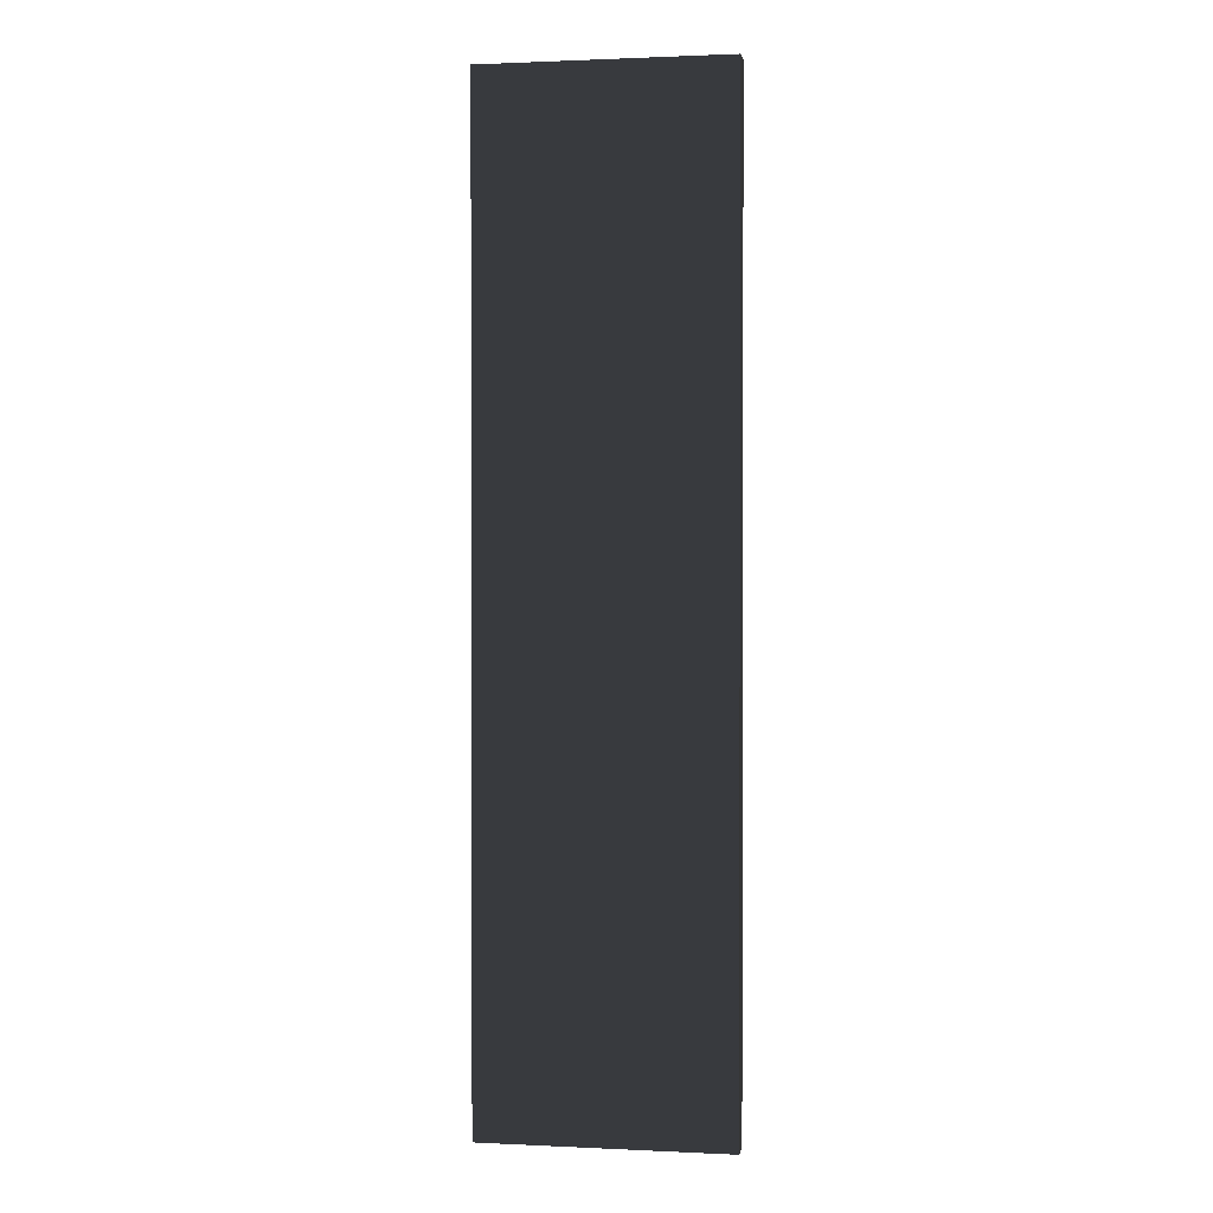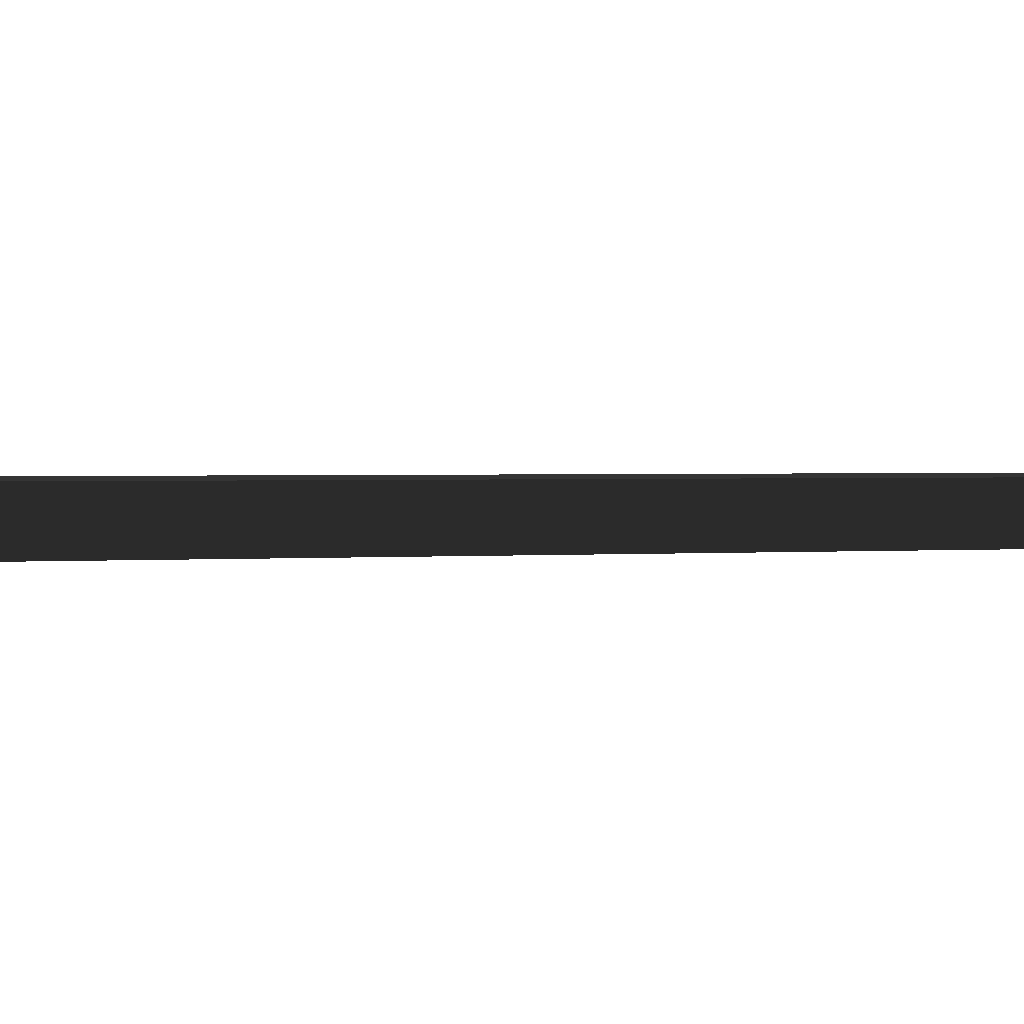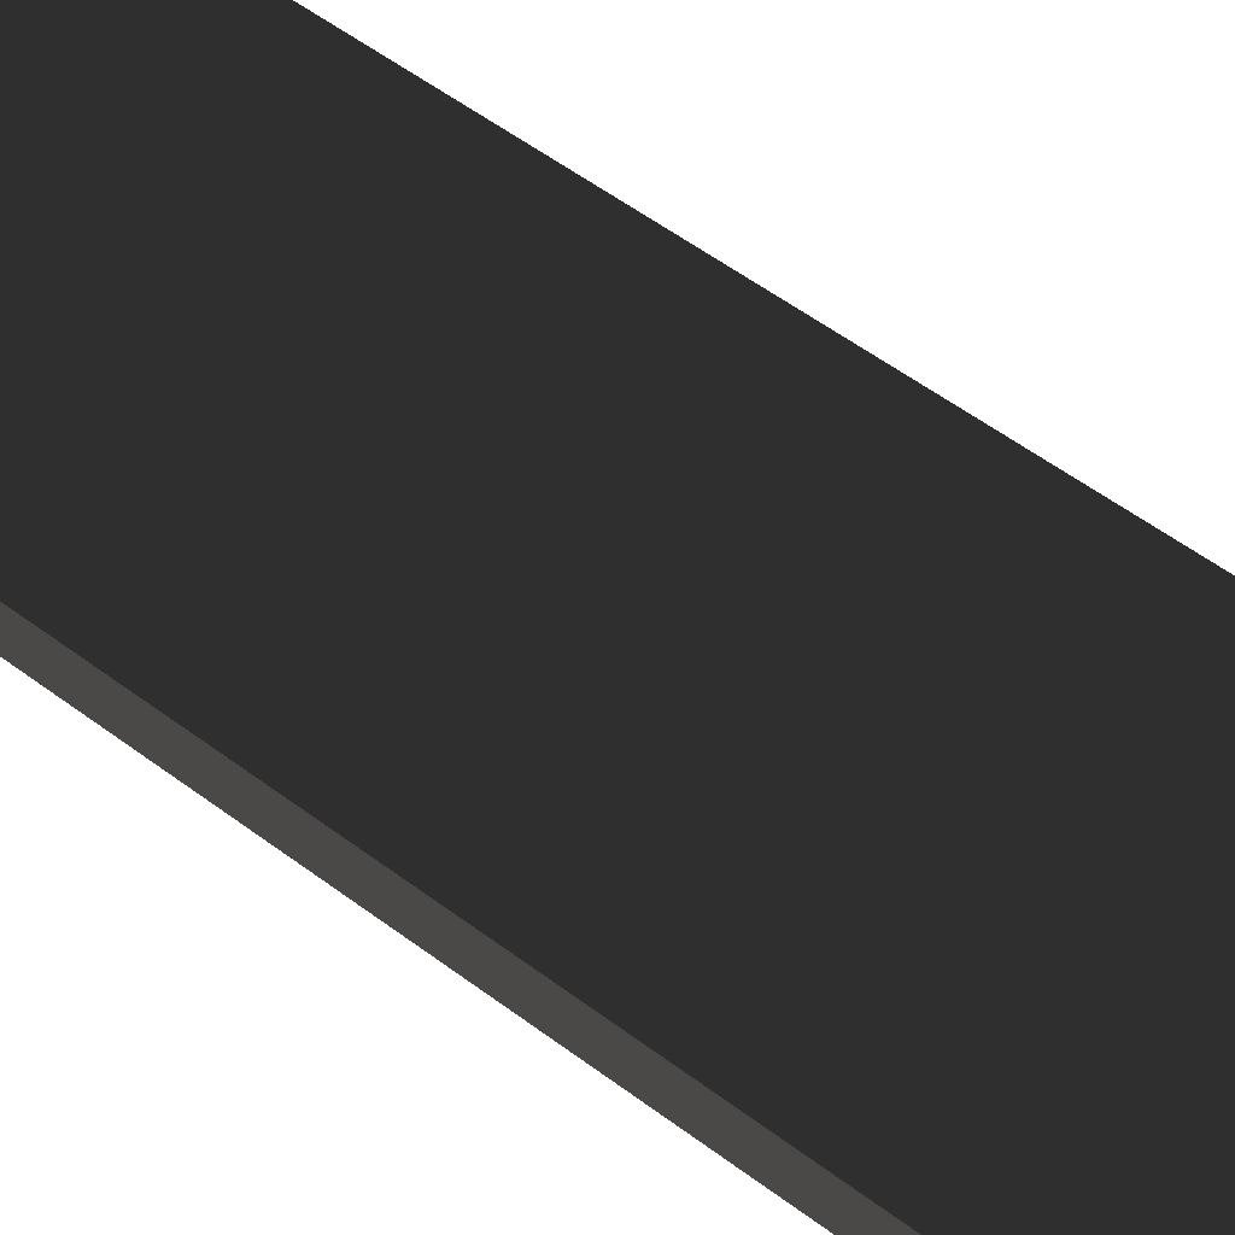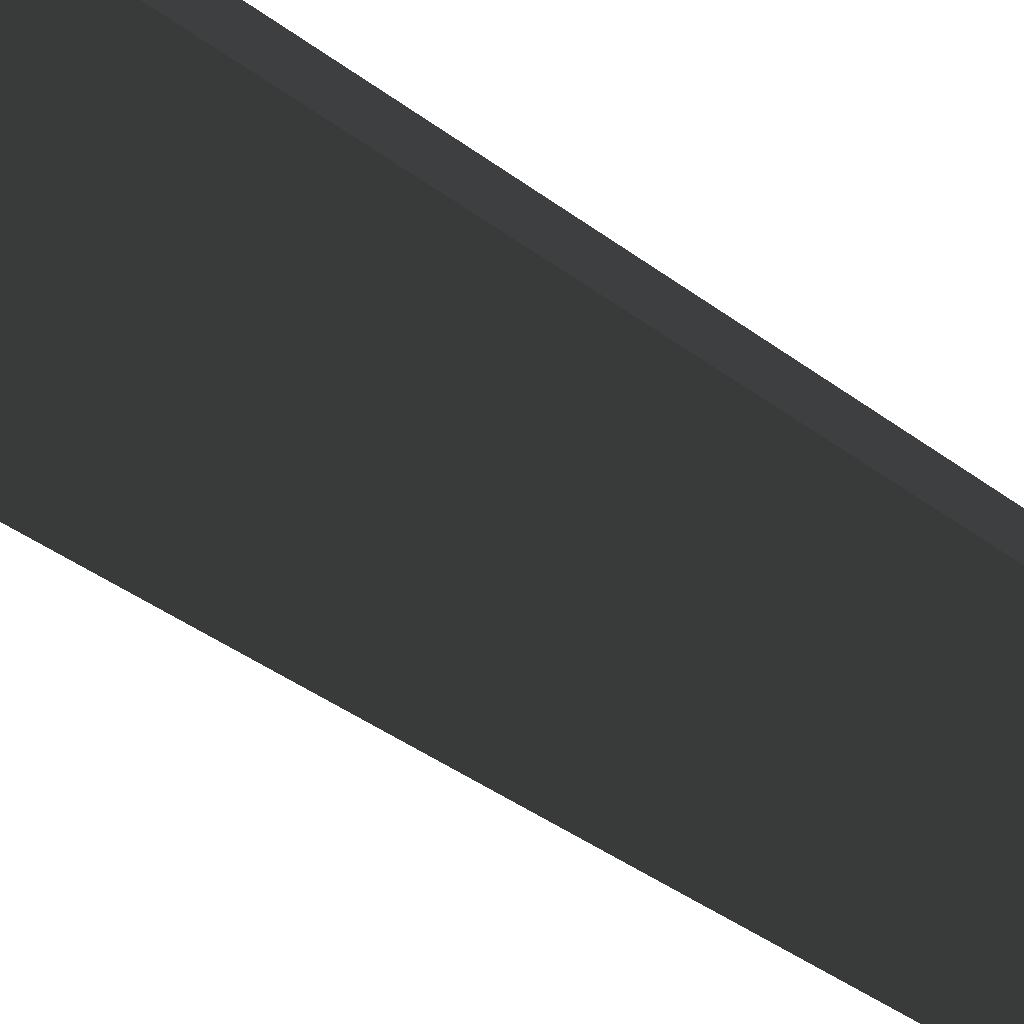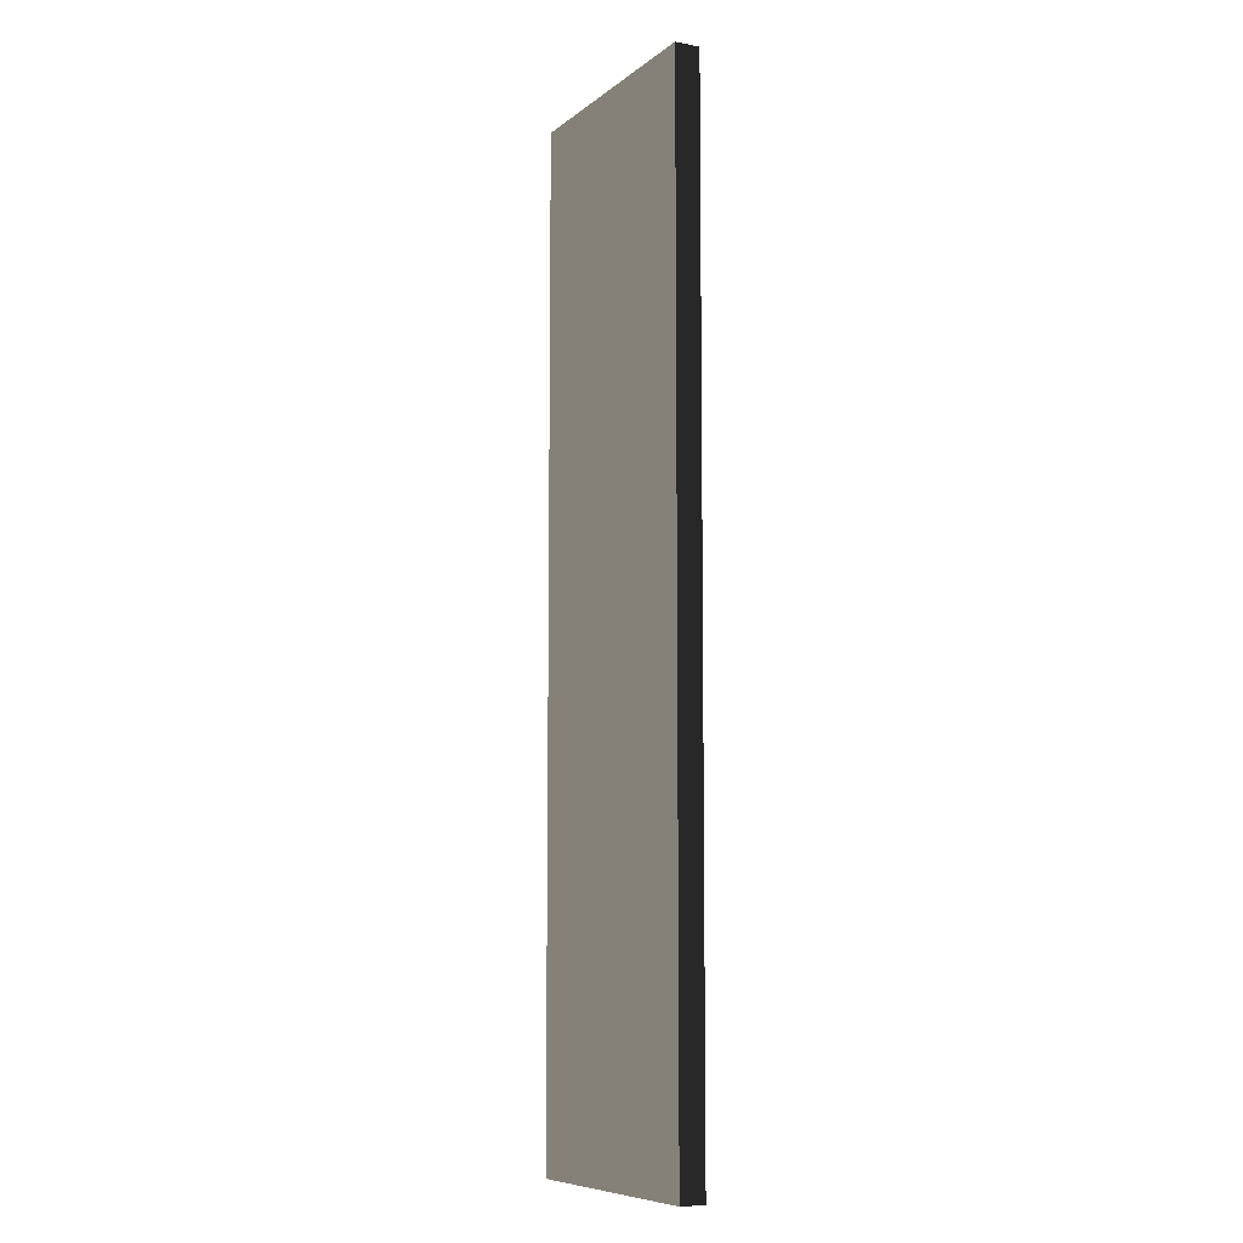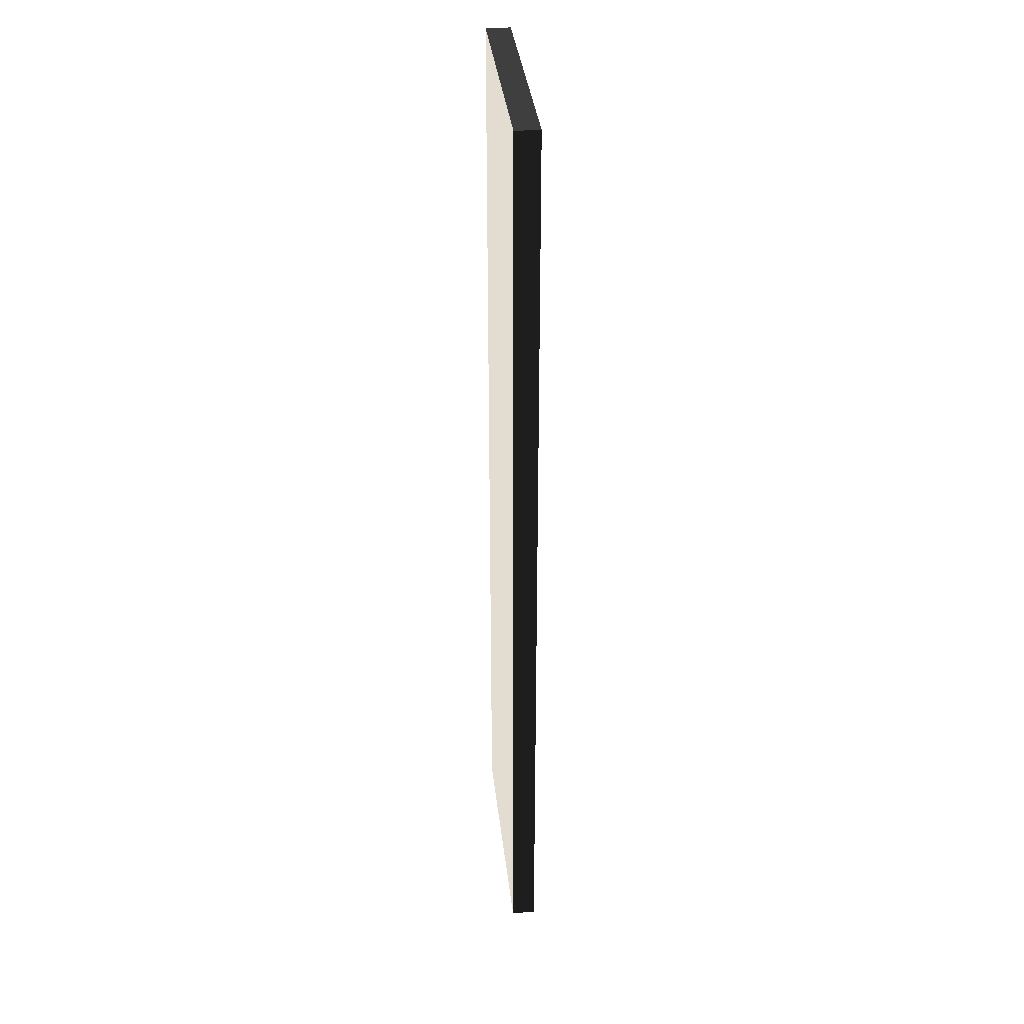
<metadata>
{"format":"obj","ext":"obj","renderer":"f3d","projection":"perspective","resolution":1024,"background":"white","views":[{"elev":1.2,"azim":9.7,"up":"+Y"},{"elev":0.7,"azim":-121.7,"up":"+Z"},{"elev":46.0,"azim":132.1,"up":"+Z"},{"elev":-32.2,"azim":41.9,"up":"+Z"},{"elev":-8.4,"azim":-117.8,"up":"+Y"},{"elev":35.4,"azim":-96.3,"up":"+Y"}]}
</metadata>
<code>
o 300x600_OSB__194199__temp_300x600_OSB__194199_.010
v -0.075 -0.3 -0.0075
v -0.075 0.3 -0.0075
v 0.075 0.3 -0.0075
v 0.075 -0.3 -0.0075
v -0.075 0.3 0.0075
v 0.075 0.3 0.0075
v -0.075 -0.3 0.0075
v 0.075 -0.3 0.0075
f 1 2 3 4
f 3 2 5 6
f 5 7 8 6
f 5 2 1 7
f 7 1 4 8
f 3 6 8 4

</code>
